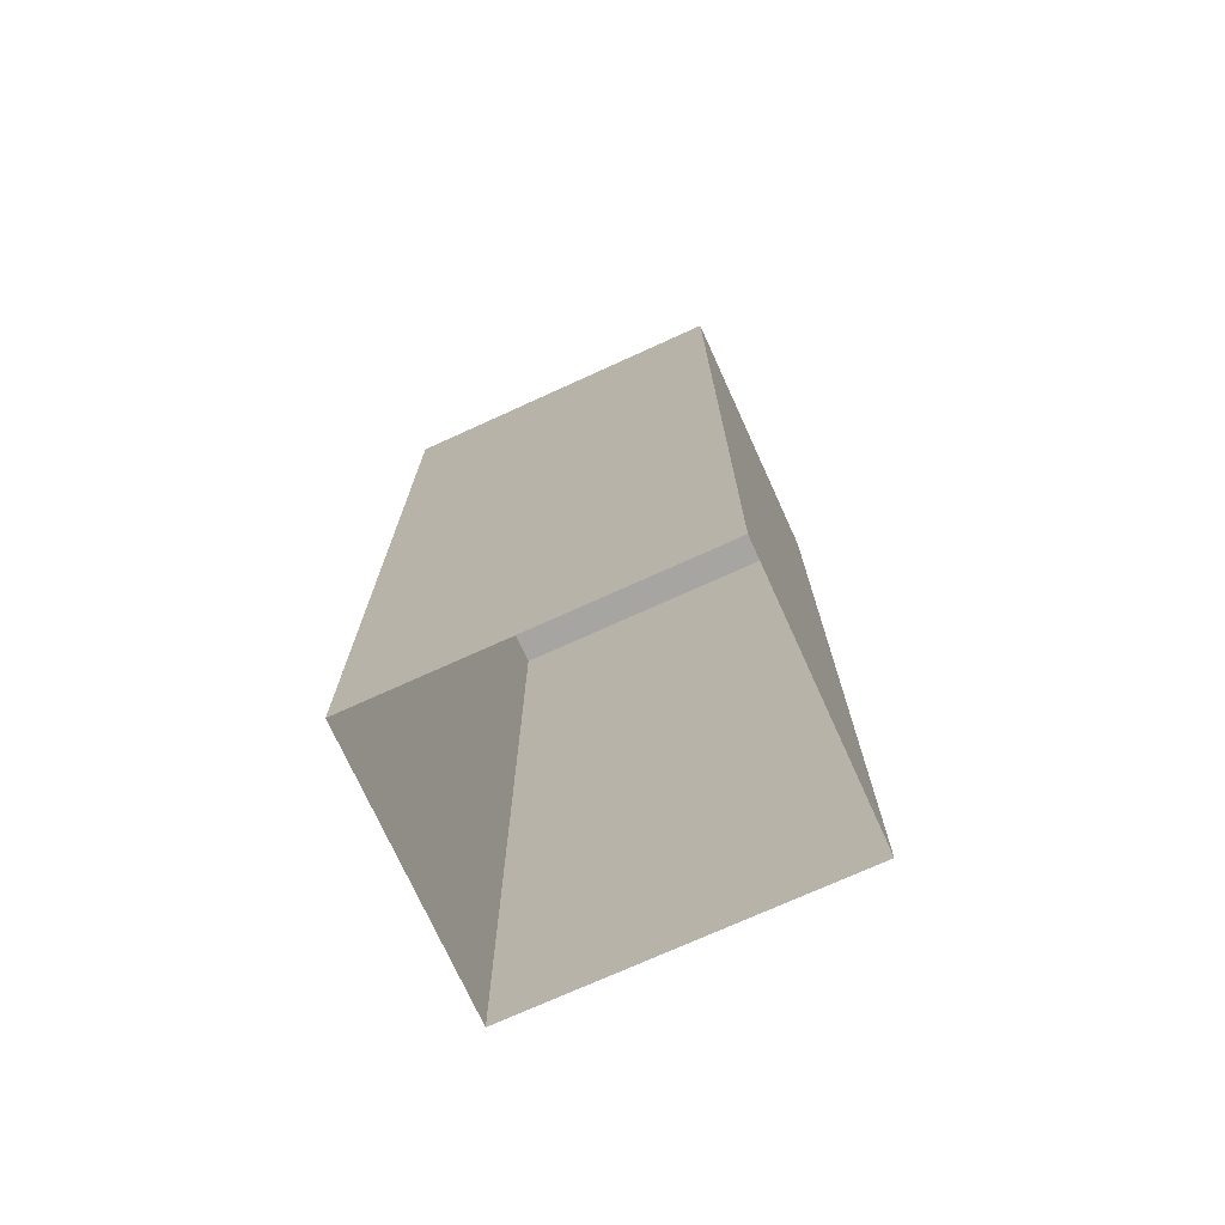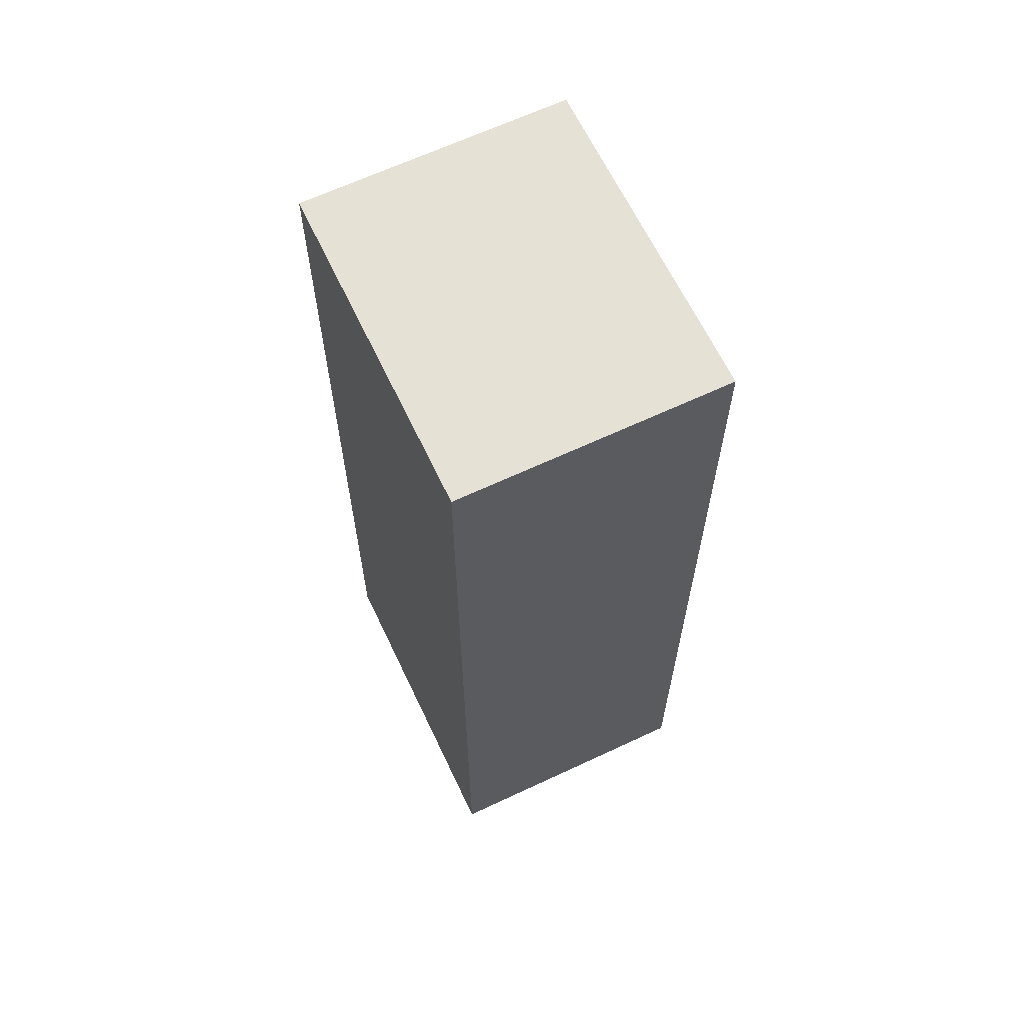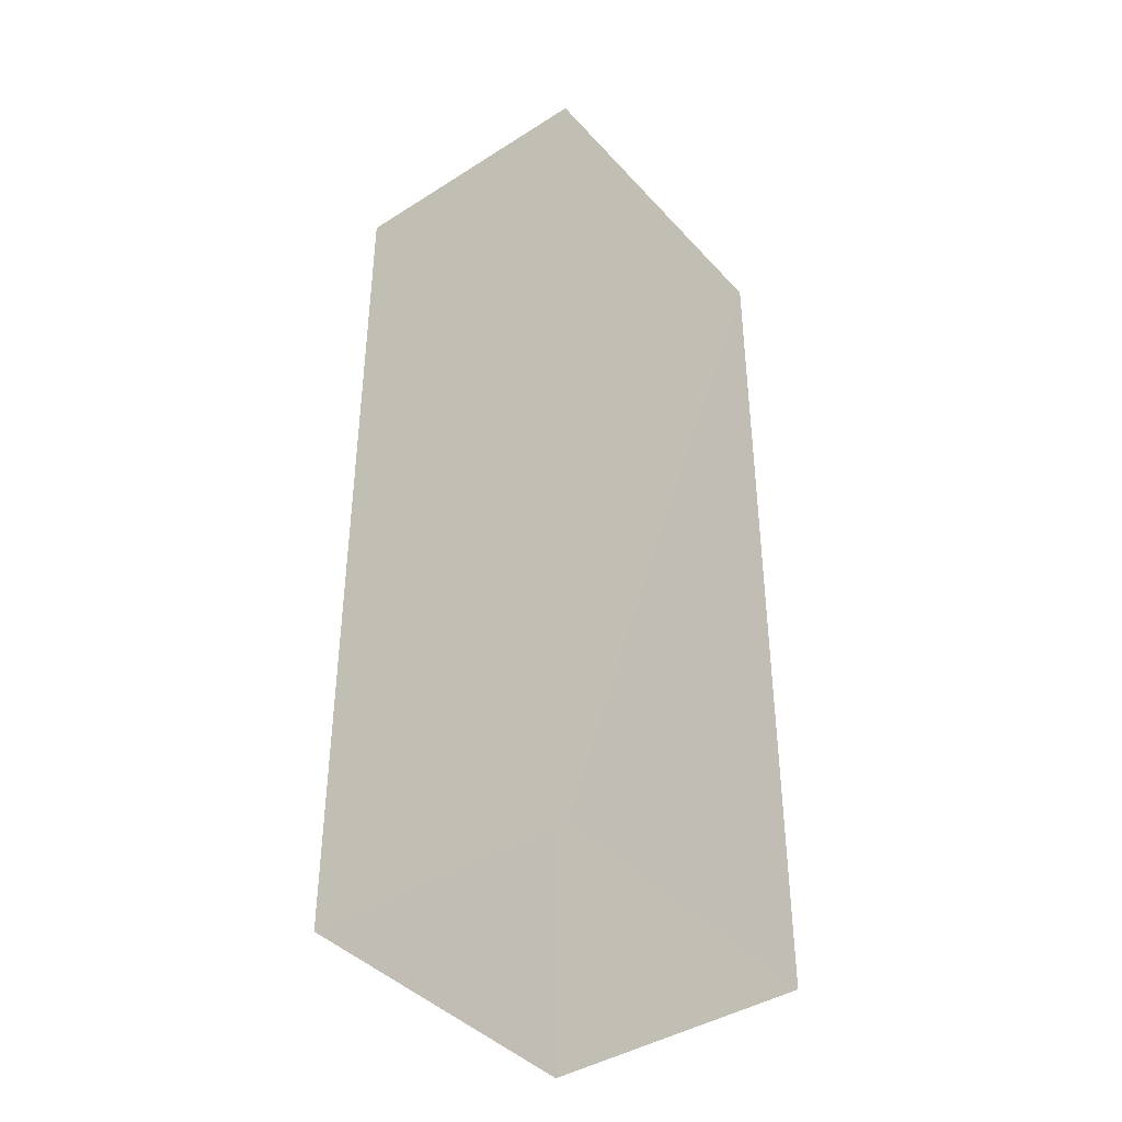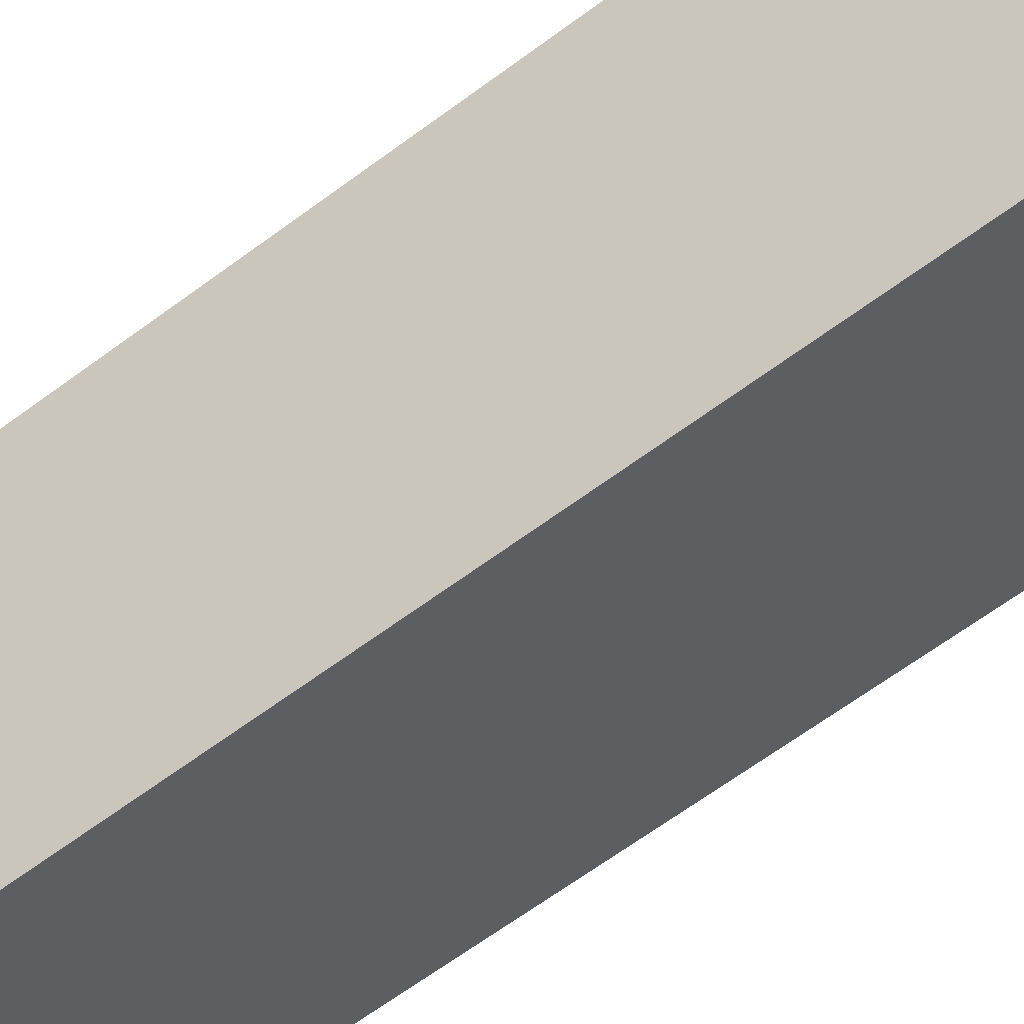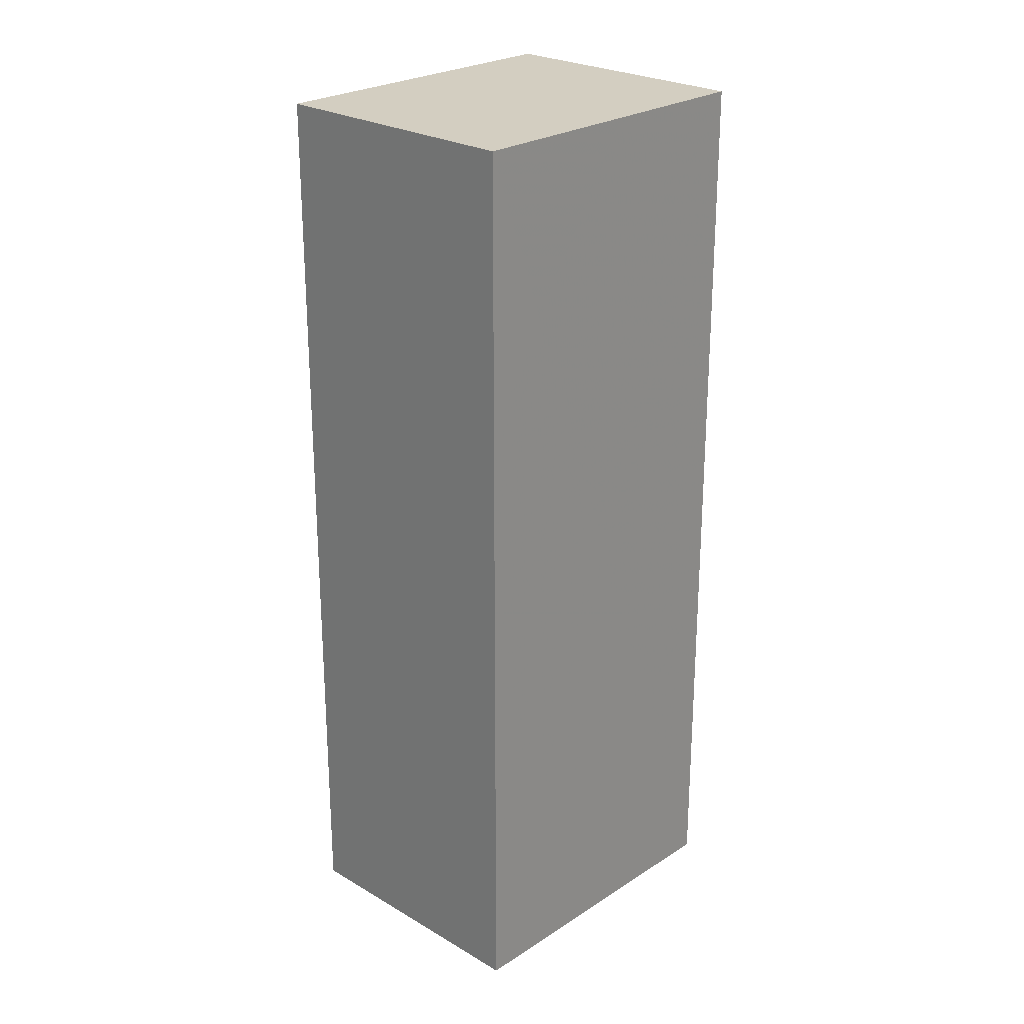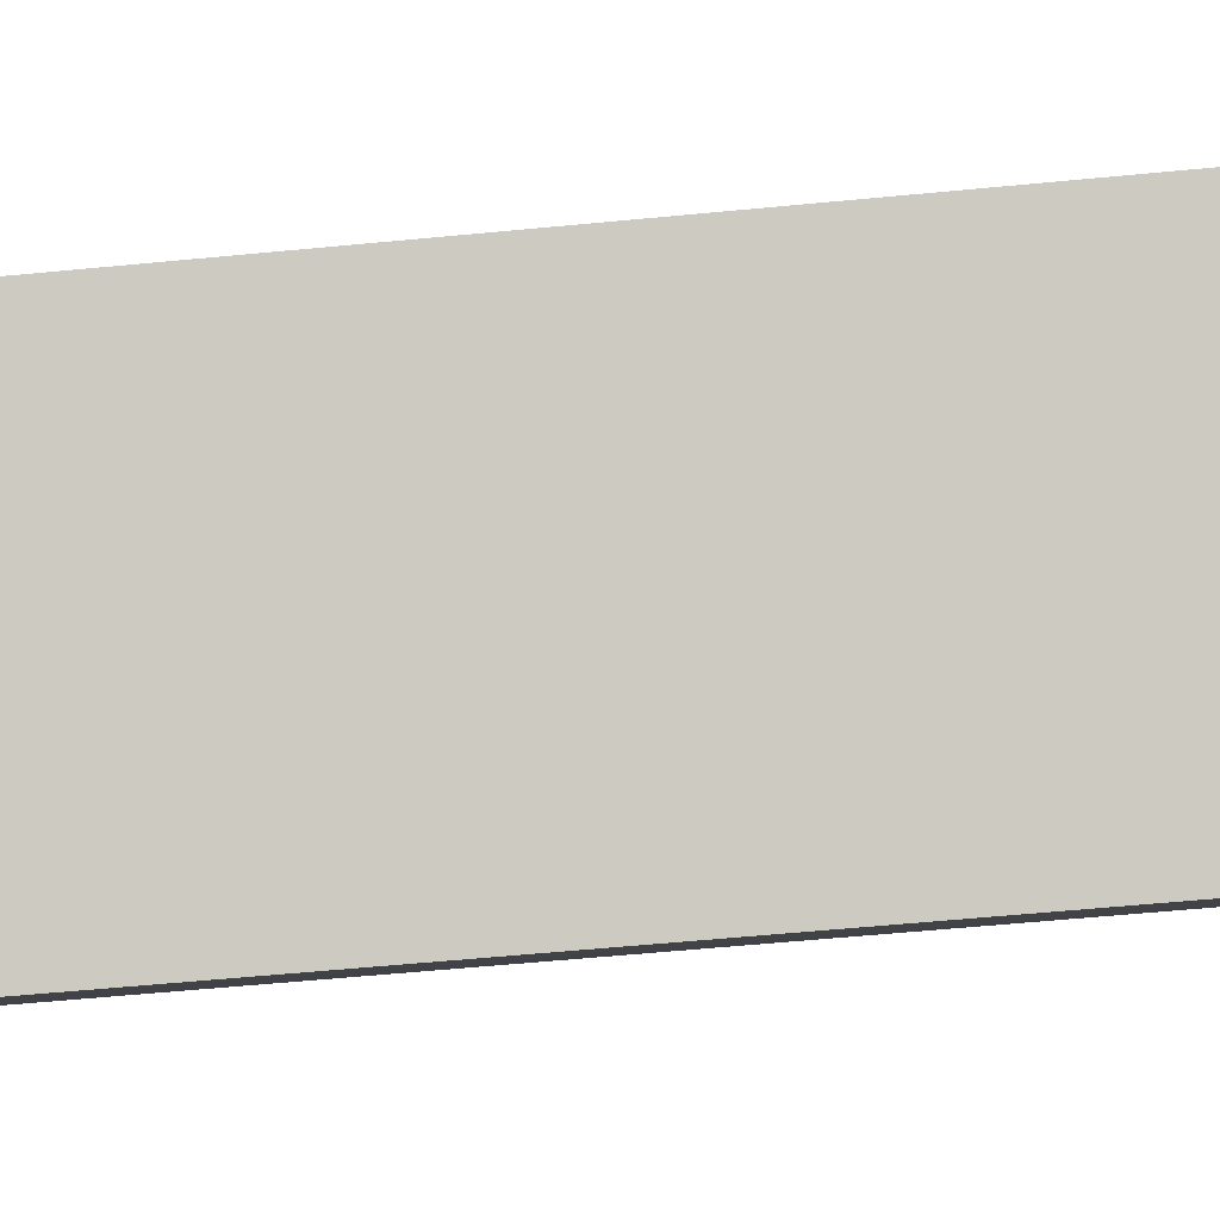
<metadata>
{"format":"obj","ext":"obj","renderer":"f3d","projection":"perspective","resolution":1024,"background":"white","views":[{"elev":-73.7,"azim":-118.7,"up":"+Z"},{"elev":64.6,"azim":-78.5,"up":"+Z"},{"elev":-41.1,"azim":164.7,"up":"+Z"},{"elev":-68.3,"azim":-53.9,"up":"+Y"},{"elev":25.0,"azim":-9.4,"up":"+Z"},{"elev":-58.4,"azim":95.7,"up":"+Y"}]}
</metadata>
<code>
v -8178 -3.924e+04 7.303
v -8176 -3.924e+04 7.303
v -8175 -3.924e+04 7.303
v -8177 -3.924e+04 7.303
v -8178 -3.924e+04 15.26
v -8177 -3.924e+04 15.26
v -8175 -3.924e+04 15.26
v -8176 -3.924e+04 15.26
f 1 2 3
f 4 1 3
f 5 6 7
f 8 5 7
f 6 4 3
f 7 6 3
f 6 1 4
f 6 5 1
f 5 2 1
f 5 8 2
f 7 3 2
f 8 7 2

</code>
